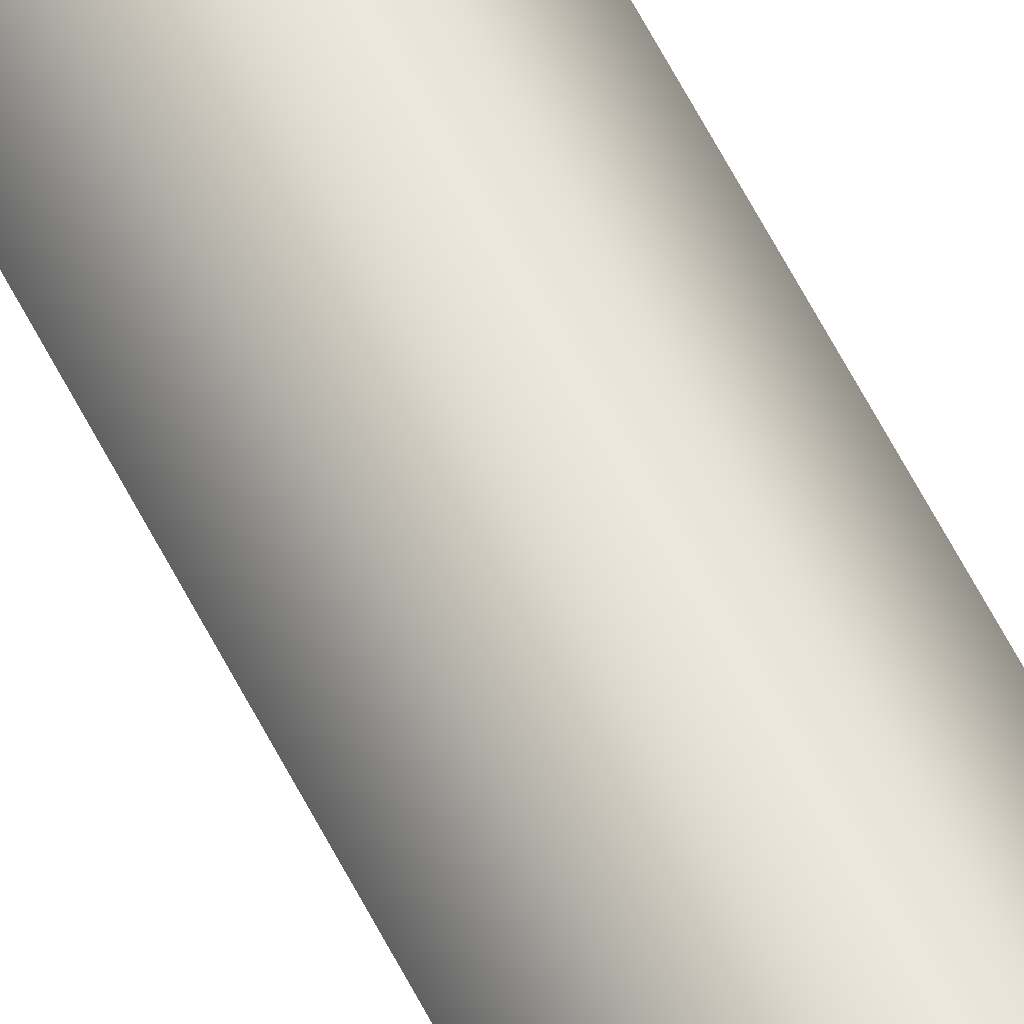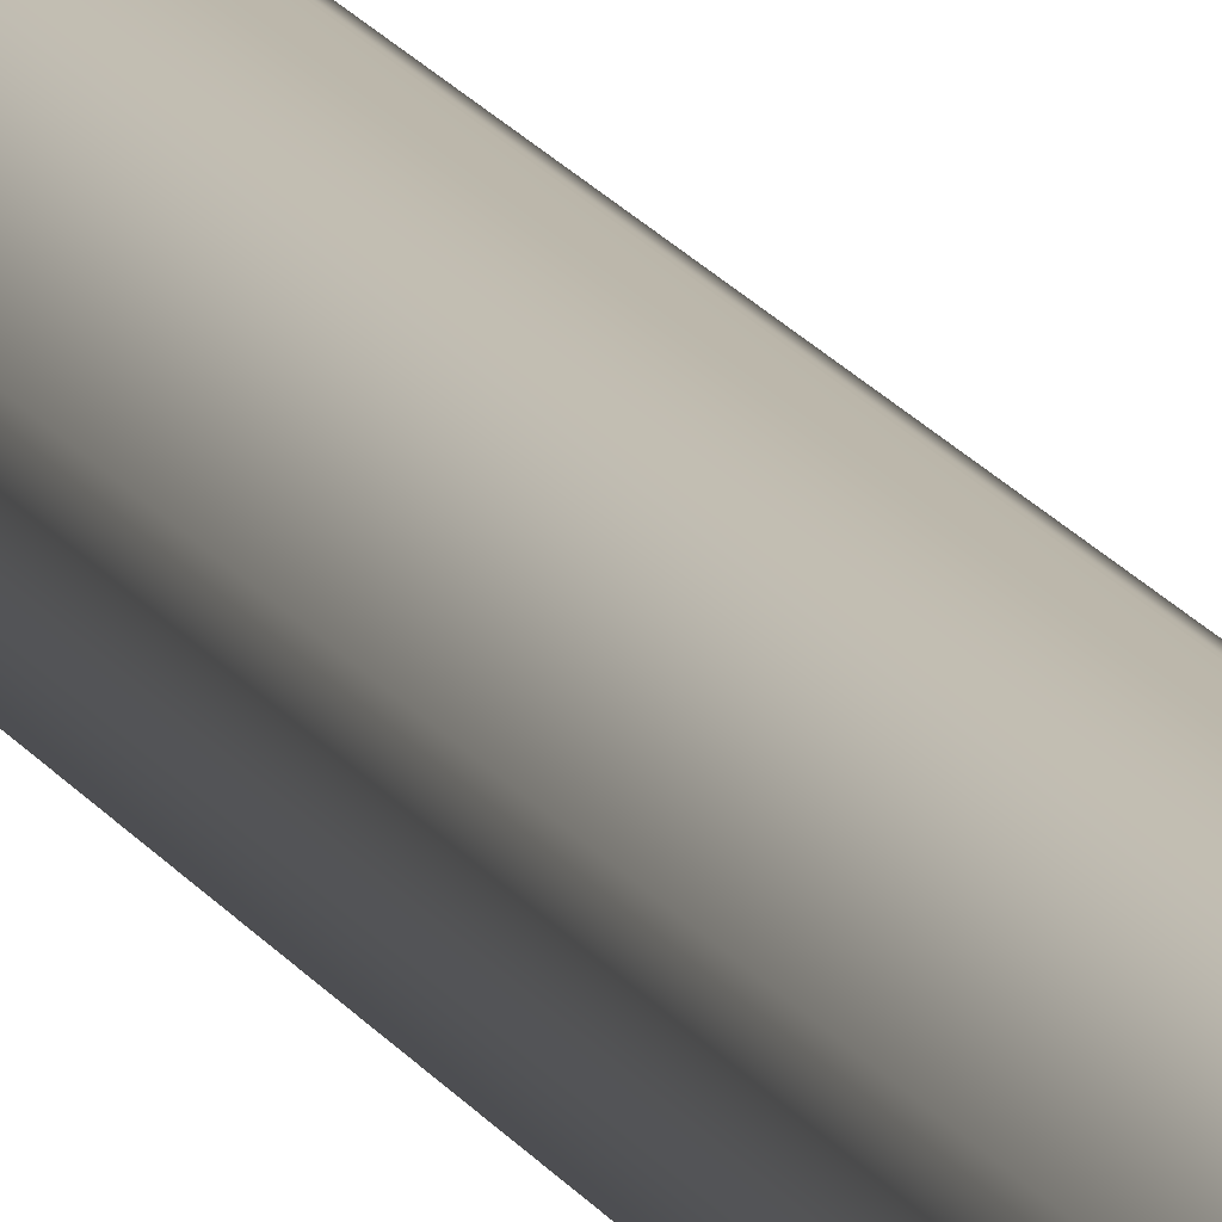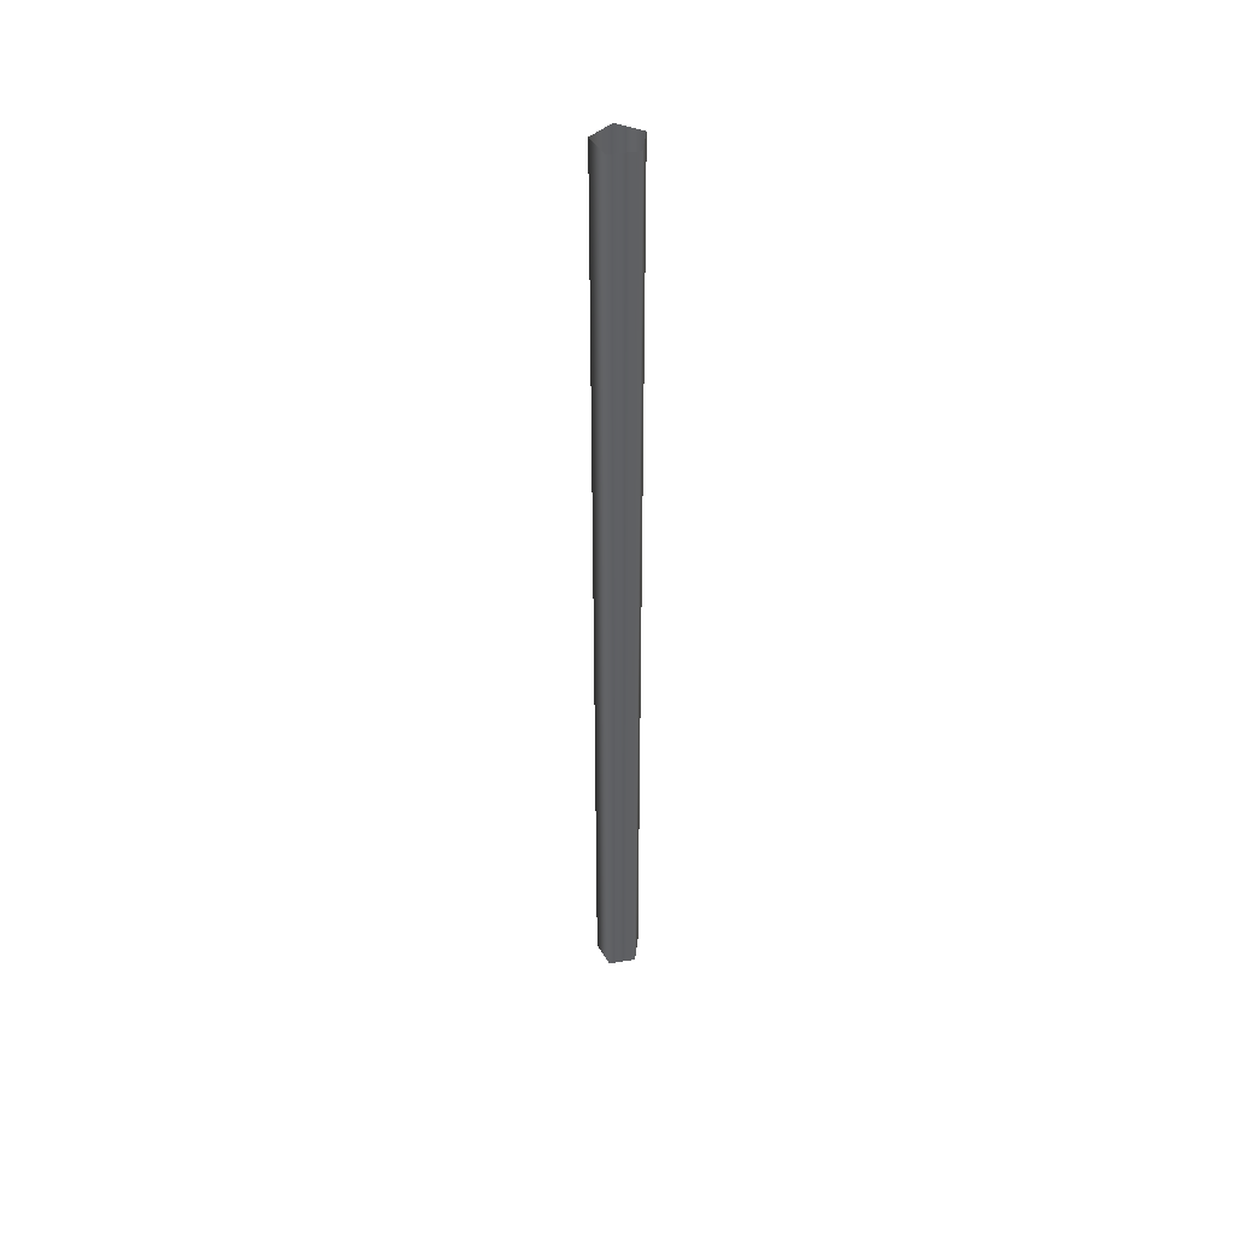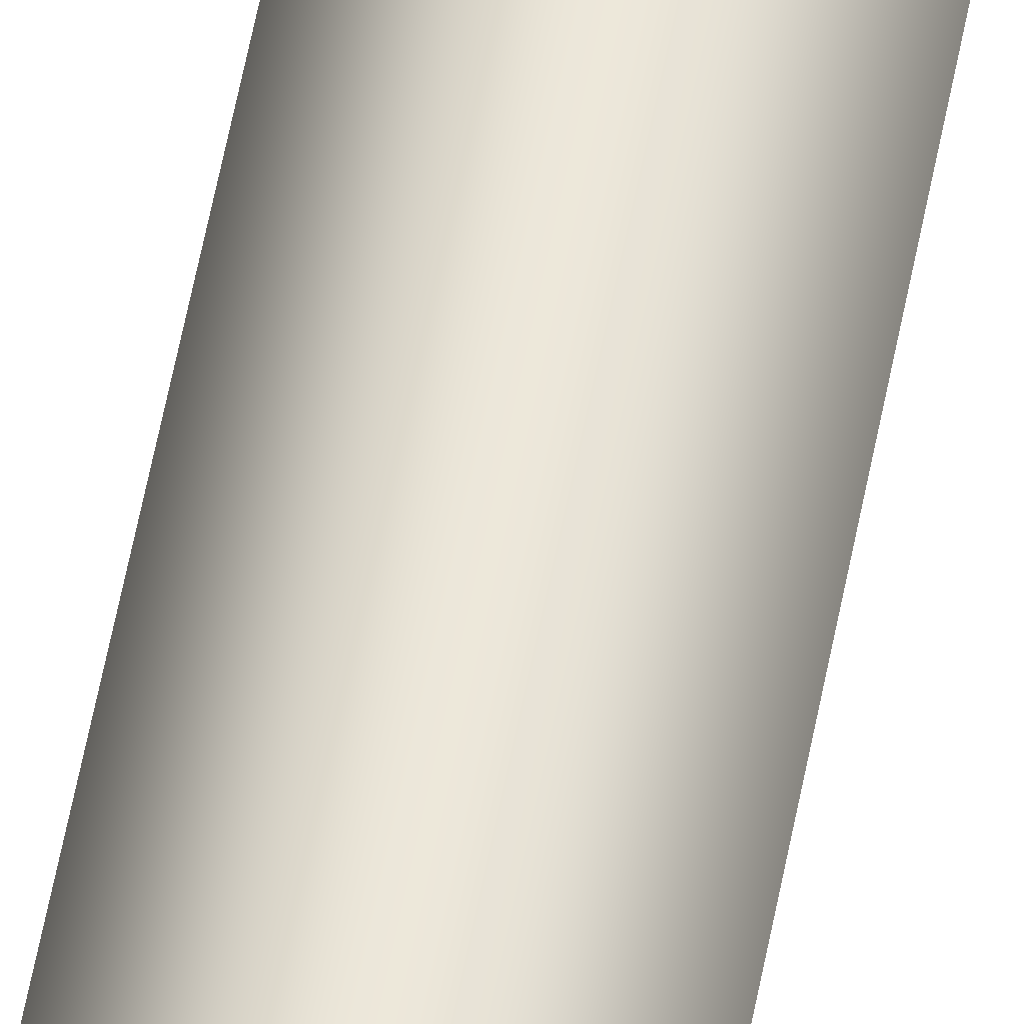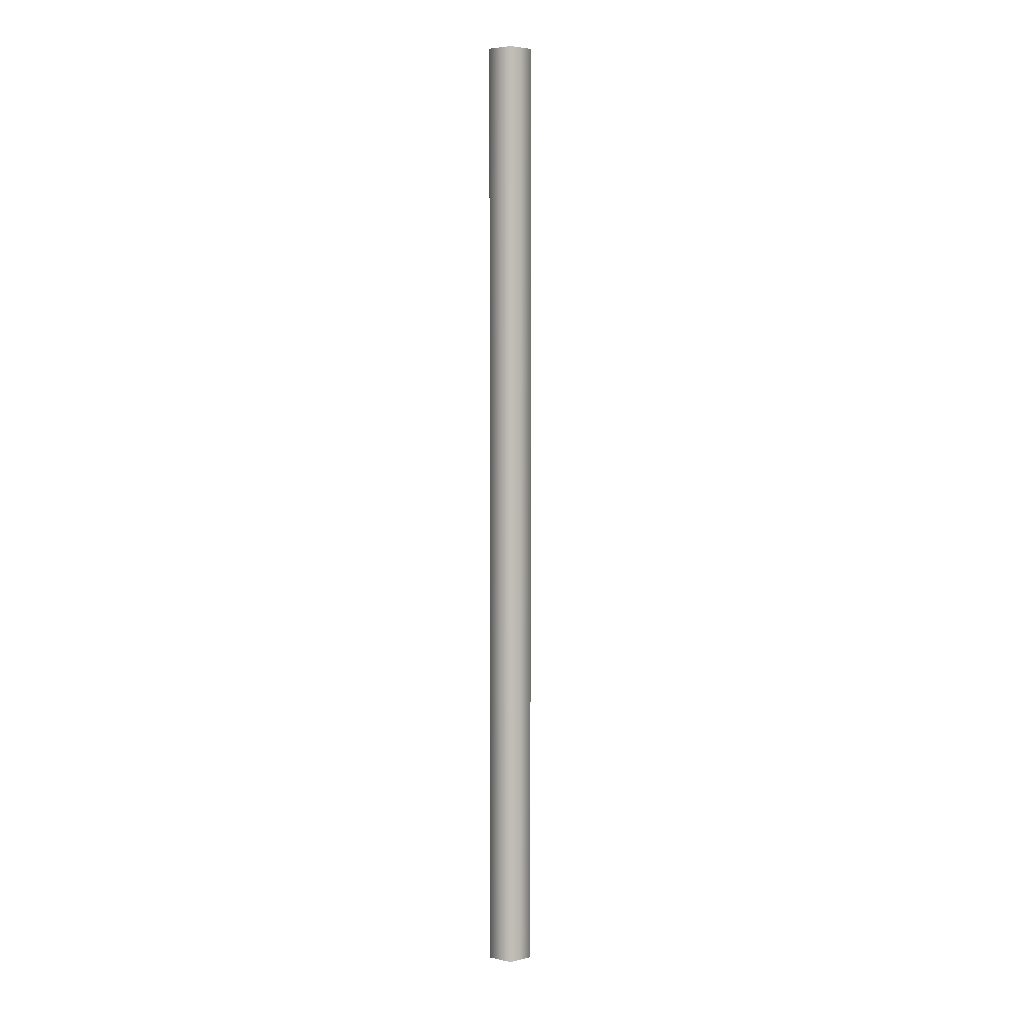
<metadata>
{"format":"obj","ext":"obj","renderer":"f3d","projection":"perspective","resolution":1024,"background":"white","views":[{"elev":59.2,"azim":153.5,"up":"+Z"},{"elev":14.0,"azim":-17.8,"up":"+Z"},{"elev":44.5,"azim":25.0,"up":"+Y"},{"elev":49.9,"azim":9.7,"up":"+Z"},{"elev":4.6,"azim":-73.9,"up":"+Y"}]}
</metadata>
<code>
o bpc2_1/bpc2/mesh13/mesh13-geometry#mesh13-geometry
v -0.2516 0.4782 0.3571
v -0.2578 0.2027 0.3526
v -0.2516 0.2027 0.3571
v -0.2578 0.4782 0.3526
v -0.2454 0.4782 0.3526
v -0.2554 0.4782 0.3453
v -0.2454 0.2027 0.3526
v -0.2554 0.2027 0.3453
v -0.2478 0.2027 0.3453
v -0.2478 0.4782 0.3453
f 1 2 3
f 2 1 4
f 3 5 1
f 6 2 4
f 5 3 7
f 2 6 8
f 9 5 7
f 10 8 6
f 5 9 10
f 8 10 9
f 3 2 1
f 4 1 2
f 1 5 3
f 4 2 6
f 7 3 5
f 8 6 2
f 7 5 9
f 6 8 10
f 10 9 5
f 9 10 8

</code>
